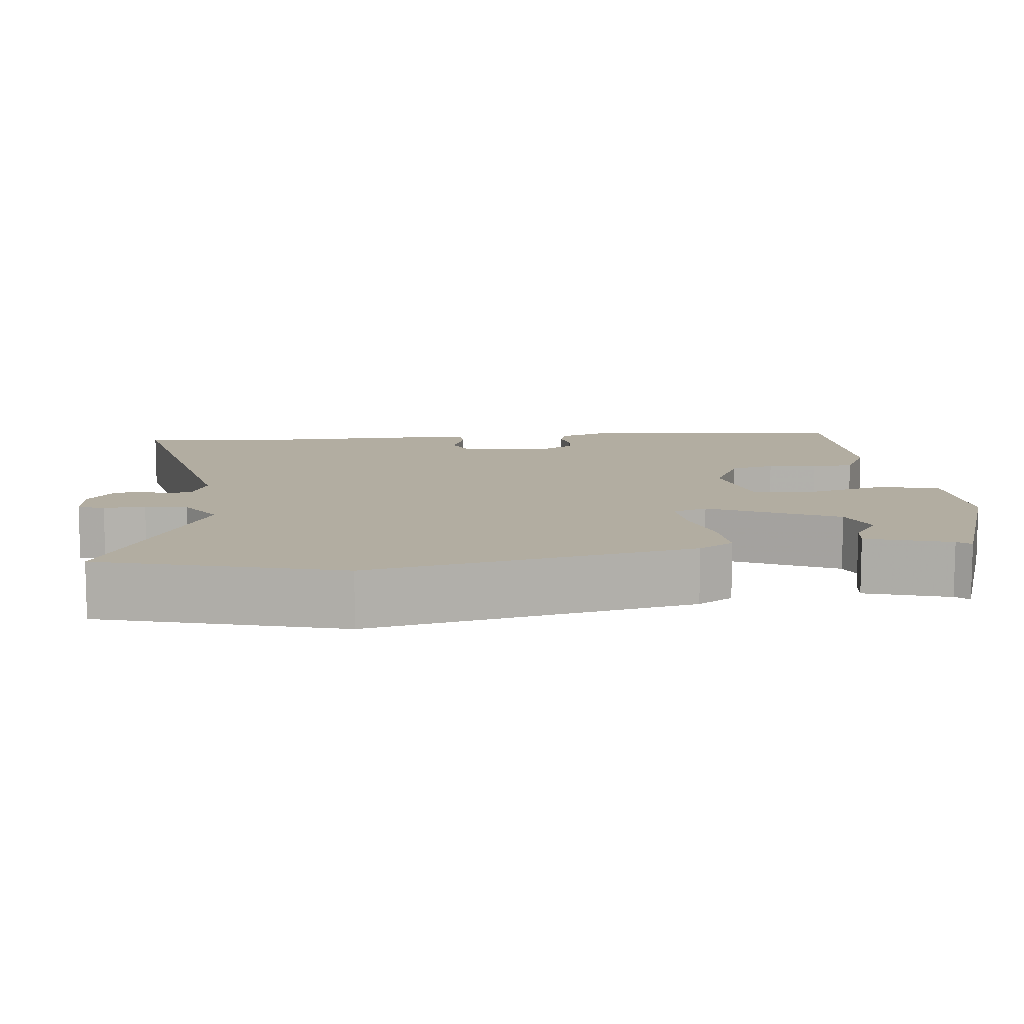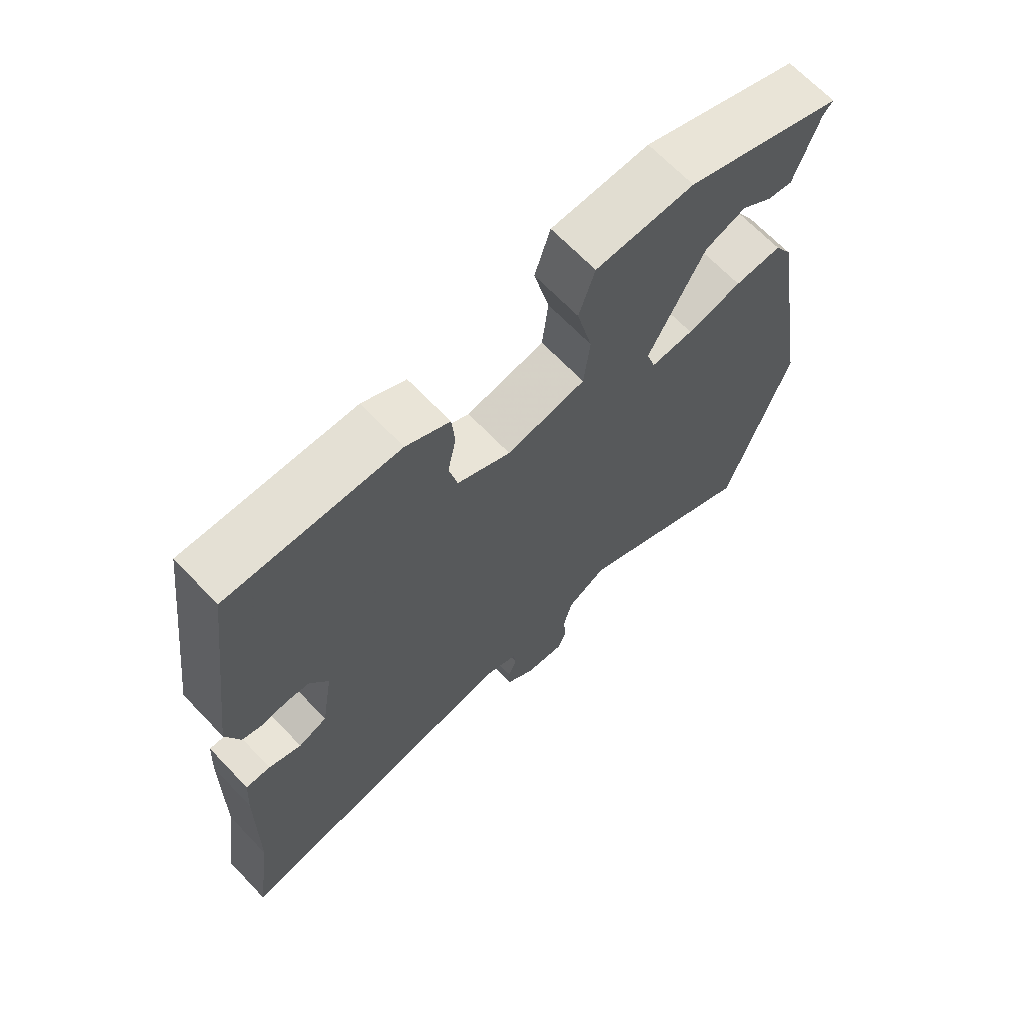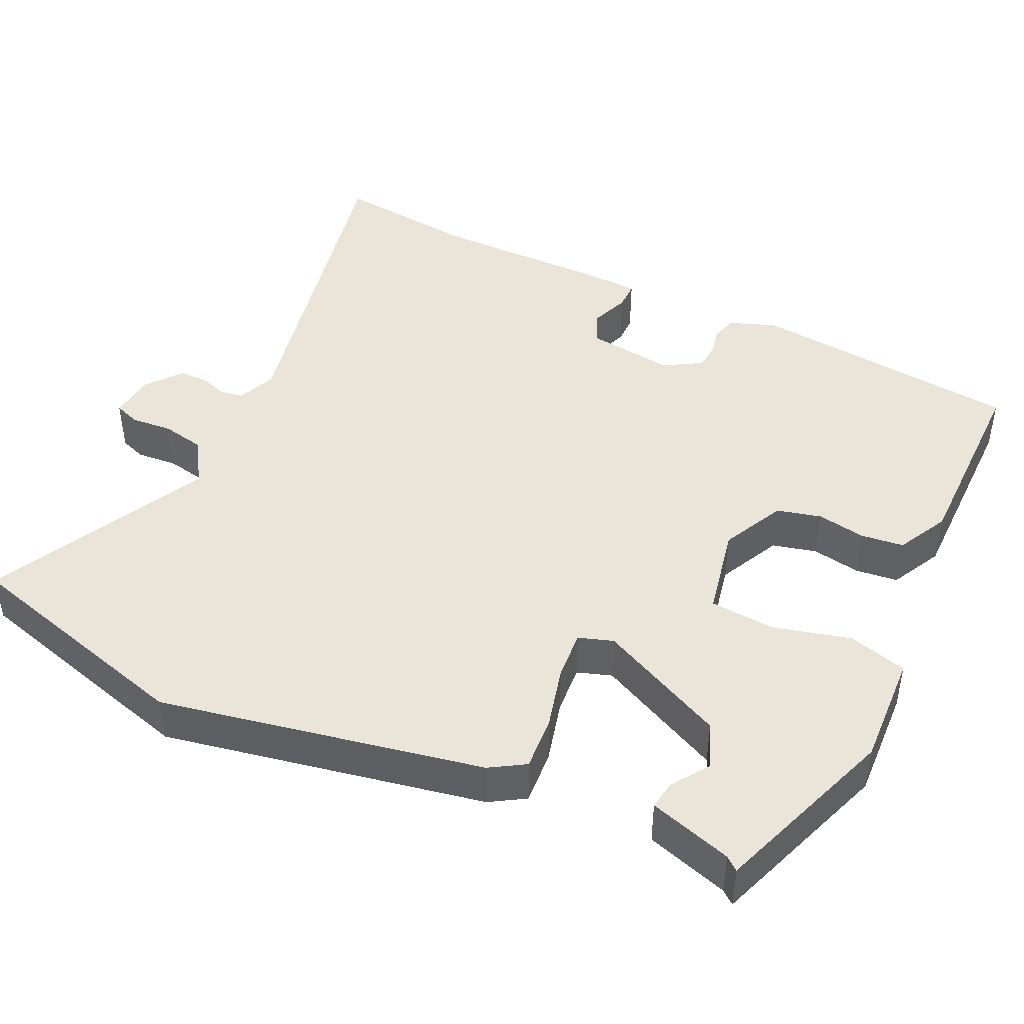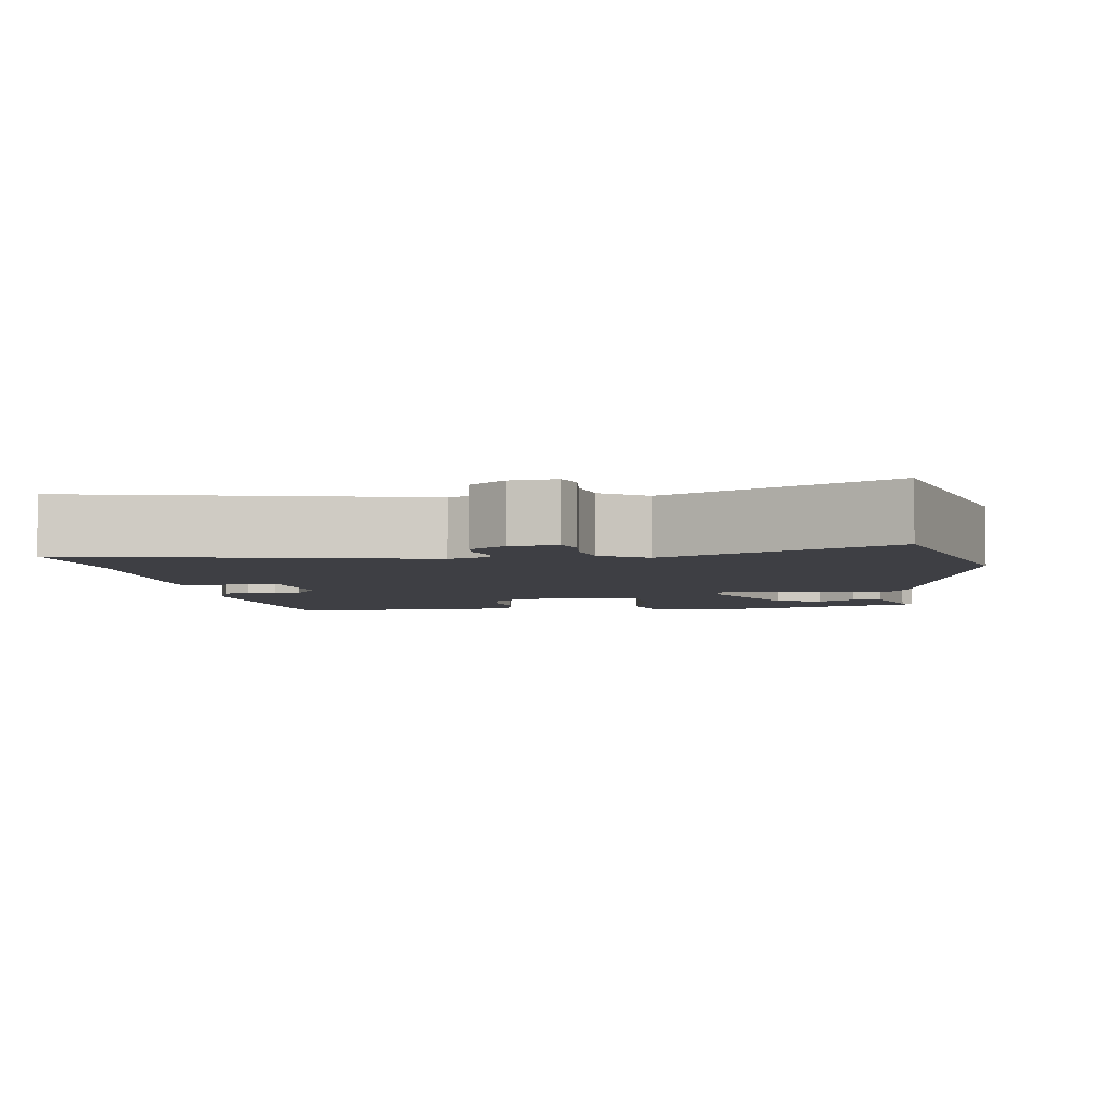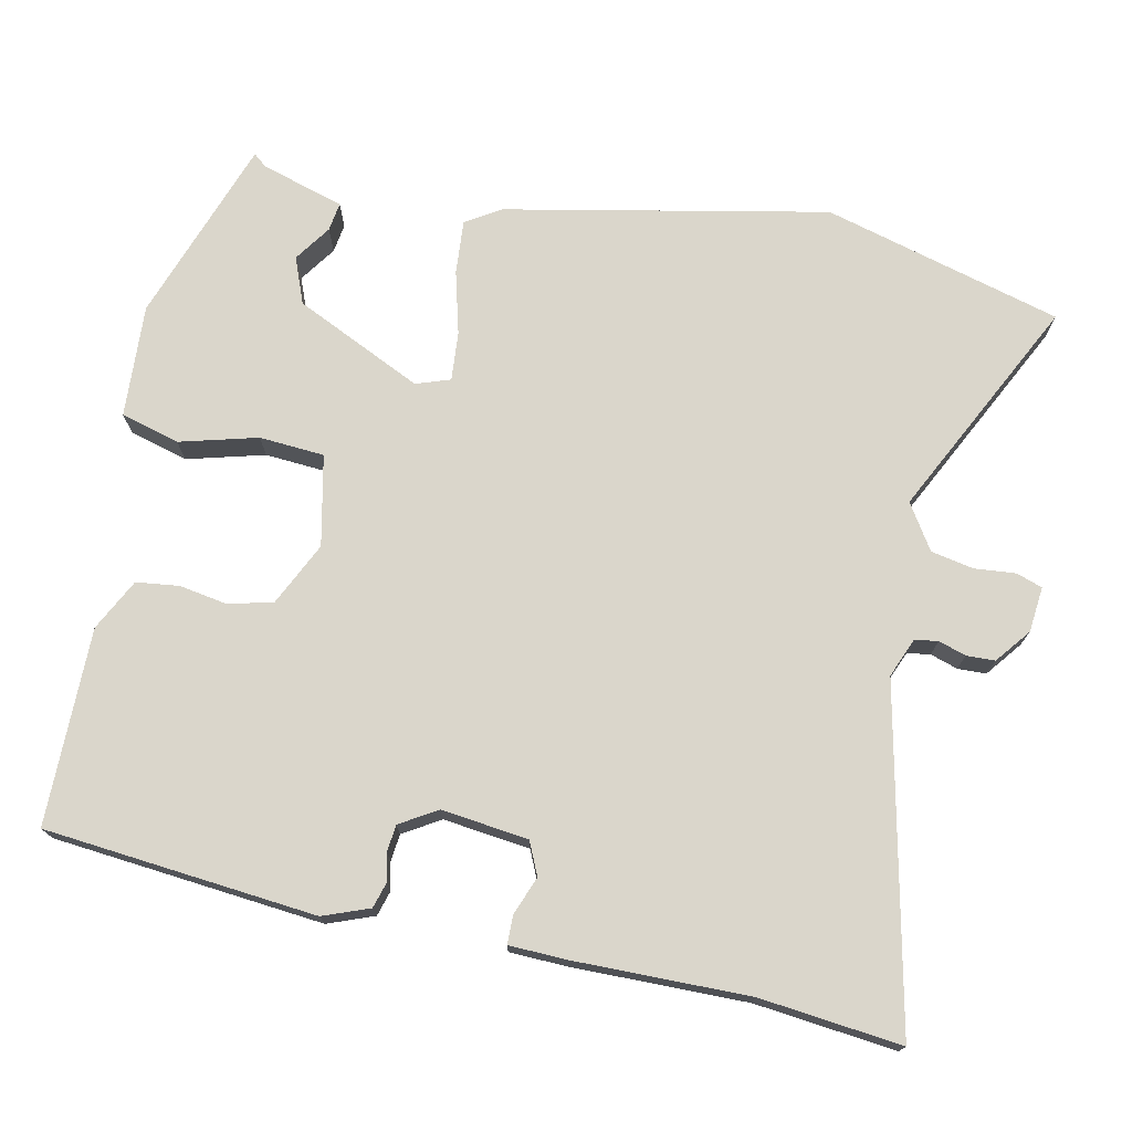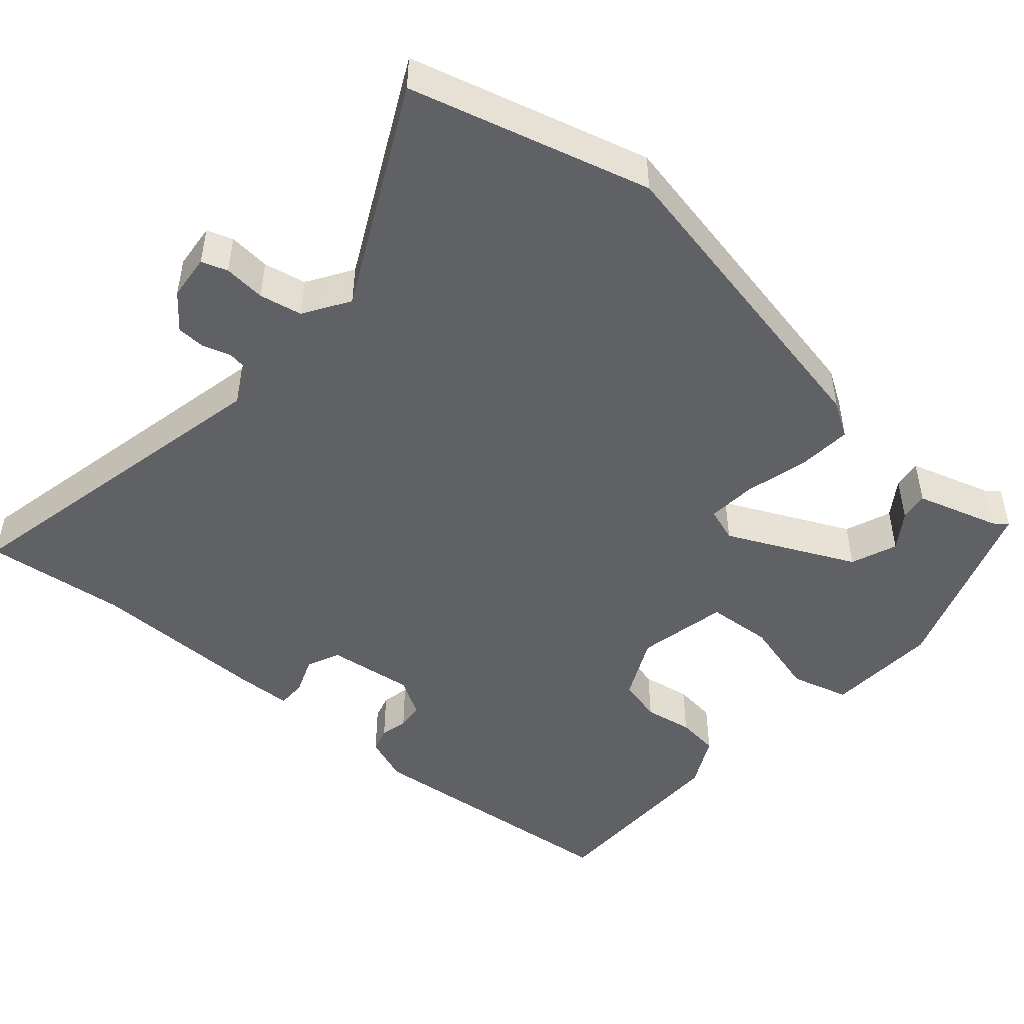
<metadata>
{"format":"obj","ext":"obj","renderer":"f3d","projection":"perspective","resolution":1024,"background":"white","views":[{"elev":10.5,"azim":-98.2,"up":"+Y"},{"elev":67.8,"azim":136.2,"up":"+Z"},{"elev":44.9,"azim":-66.3,"up":"+Y"},{"elev":-4.5,"azim":-174.2,"up":"+Y"},{"elev":74.0,"azim":99.9,"up":"+Y"},{"elev":-48.2,"azim":-132.9,"up":"+Y"}]}
</metadata>
<code>
v 0.431 0.07 0.515
v 0.478 0.07 0.155
v 0.457 0.07 0.093
v 0.424 0.07 0.082
v 0.387 0.07 0.089
v 0.351 0.07 0.084
v 0.323 0.07 0.034
v 0.341 0.07 -0.081
v 0.385 0.07 -0.099
v 0.435 0.07 -0.078
v 0.473 0.07 -0.077
v 0.478 0.07 -0.153
v 0.483 0.07 -0.385
v 0.51 0.07 -0.572
v 0.059 0.07 -0.491
v 0.008 0.07 -0.514
v 0.004 0.07 -0.545
v 0.017 0.07 -0.581
v 0.017 0.07 -0.619
v -0.028 0.07 -0.657
v -0.088 0.07 -0.665
v -0.101 0.07 -0.631
v -0.098 0.07 -0.576
v -0.111 0.07 -0.52
v -0.172 0.07 -0.484
v -0.457 0.07 -0.639
v -0.554 0.07 -0.326
v -0.483 0.07 0.103
v -0.456 0.07 0.15
v -0.384 0.07 0.147
v -0.3 0.07 0.128
v -0.235 0.07 0.125
v -0.221 0.07 0.171
v -0.306 0.07 0.337
v -0.368 0.07 0.359
v -0.415 0.07 0.324
v -0.453 0.07 0.317
v -0.49 0.07 0.426
v -0.505 0.07 0.443
v -0.264 0.07 0.538
v -0.114 0.07 0.535
v -0.09 0.07 0.458
v -0.114 0.07 0.354
v -0.105 0.07 0.268
v 0.016 0.07 0.247
v 0.098 0.07 0.29
v 0.111 0.07 0.349
v 0.098 0.07 0.413
v 0.103 0.07 0.47
v 0.17 0.07 0.507
v 0.431 0 0.515
v 0.478 0 0.155
v 0.457 0 0.093
v 0.424 0 0.082
v 0.387 0 0.089
v 0.351 0 0.084
v 0.323 0 0.034
v 0.341 0 -0.081
v 0.385 0 -0.099
v 0.435 0 -0.078
v 0.473 0 -0.077
v 0.478 0 -0.153
v 0.483 0 -0.385
v 0.51 0 -0.572
v 0.059 0 -0.491
v 0.008 0 -0.514
v 0.004 0 -0.545
v 0.017 0 -0.581
v 0.017 0 -0.619
v -0.028 0 -0.657
v -0.088 0 -0.665
v -0.101 0 -0.631
v -0.098 0 -0.576
v -0.111 0 -0.52
v -0.172 0 -0.484
v -0.457 0 -0.639
v -0.554 0 -0.326
v -0.483 0 0.103
v -0.456 0 0.15
v -0.384 0 0.147
v -0.3 0 0.128
v -0.235 0 0.125
v -0.221 0 0.171
v -0.306 0 0.337
v -0.368 0 0.359
v -0.415 0 0.324
v -0.453 0 0.317
v -0.49 0 0.426
v -0.505 0 0.443
v -0.264 0 0.538
v -0.114 0 0.535
v -0.09 0 0.458
v -0.114 0 0.354
v -0.105 0 0.268
v 0.016 0 0.247
v 0.098 0 0.29
v 0.111 0 0.349
v 0.098 0 0.413
v 0.103 0 0.47
v 0.17 0 0.507
f 3 4 5
f 2 3 5
f 1 2 5
f 50 1 5
f 49 50 5
f 48 49 5
f 47 48 5
f 46 47 5 6
f 45 46 6 7
f 44 45 7 8
f 41 42 43
f 40 41 43
f 39 40 43
f 38 39 43
f 38 43 44
f 35 36 37 38
f 34 35 38 44
f 33 34 44 8
f 29 30 31
f 28 29 31
f 27 28 31
f 26 27 31
f 25 26 31
f 24 25 31 32
f 32 33 8
f 24 32 8
f 23 24 8
f 21 22 23
f 20 21 23
f 19 20 23
f 18 19 23
f 17 18 23
f 13 14 15
f 12 13 15
f 11 12 15
f 10 11 15
f 9 10 15
f 9 15 16
f 8 9 16
f 23 8 16
f 16 17 23
f 55 54 53
f 55 53 52
f 55 52 51
f 55 51 100
f 55 100 99
f 55 99 98
f 55 98 97
f 56 55 97 96
f 57 56 96 95
f 58 57 95 94
f 93 92 91
f 93 91 90
f 93 90 89
f 93 89 88
f 94 93 88
f 88 87 86 85
f 94 88 85 84
f 58 94 84 83
f 81 80 79
f 81 79 78
f 81 78 77
f 81 77 76
f 81 76 75
f 82 81 75 74
f 58 83 82
f 58 82 74
f 58 74 73
f 73 72 71
f 73 71 70
f 73 70 69
f 73 69 68
f 73 68 67
f 65 64 63
f 65 63 62
f 65 62 61
f 65 61 60
f 65 60 59
f 66 65 59
f 66 59 58
f 66 58 73
f 73 67 66
f 1 51 52 2
f 2 52 53 3
f 3 53 54 4
f 4 54 55 5
f 5 55 56 6
f 6 56 57 7
f 7 57 58 8
f 8 58 59 9
f 9 59 60 10
f 10 60 61 11
f 11 61 62 12
f 12 62 63 13
f 13 63 64 14
f 14 64 65 15
f 15 65 66 16
f 16 66 67 17
f 17 67 68 18
f 18 68 69 19
f 19 69 70 20
f 20 70 71 21
f 21 71 72 22
f 22 72 73 23
f 23 73 74 24
f 24 74 75 25
f 25 75 76 26
f 26 76 77 27
f 27 77 78 28
f 28 78 79 29
f 29 79 80 30
f 30 80 81 31
f 31 81 82 32
f 32 82 83 33
f 33 83 84 34
f 34 84 85 35
f 35 85 86 36
f 36 86 87 37
f 37 87 88 38
f 38 88 89 39
f 39 89 90 40
f 40 90 91 41
f 41 91 92 42
f 42 92 93 43
f 43 93 94 44
f 44 94 95 45
f 45 95 96 46
f 46 96 97 47
f 47 97 98 48
f 48 98 99 49
f 49 99 100 50
f 50 100 51 1

</code>
